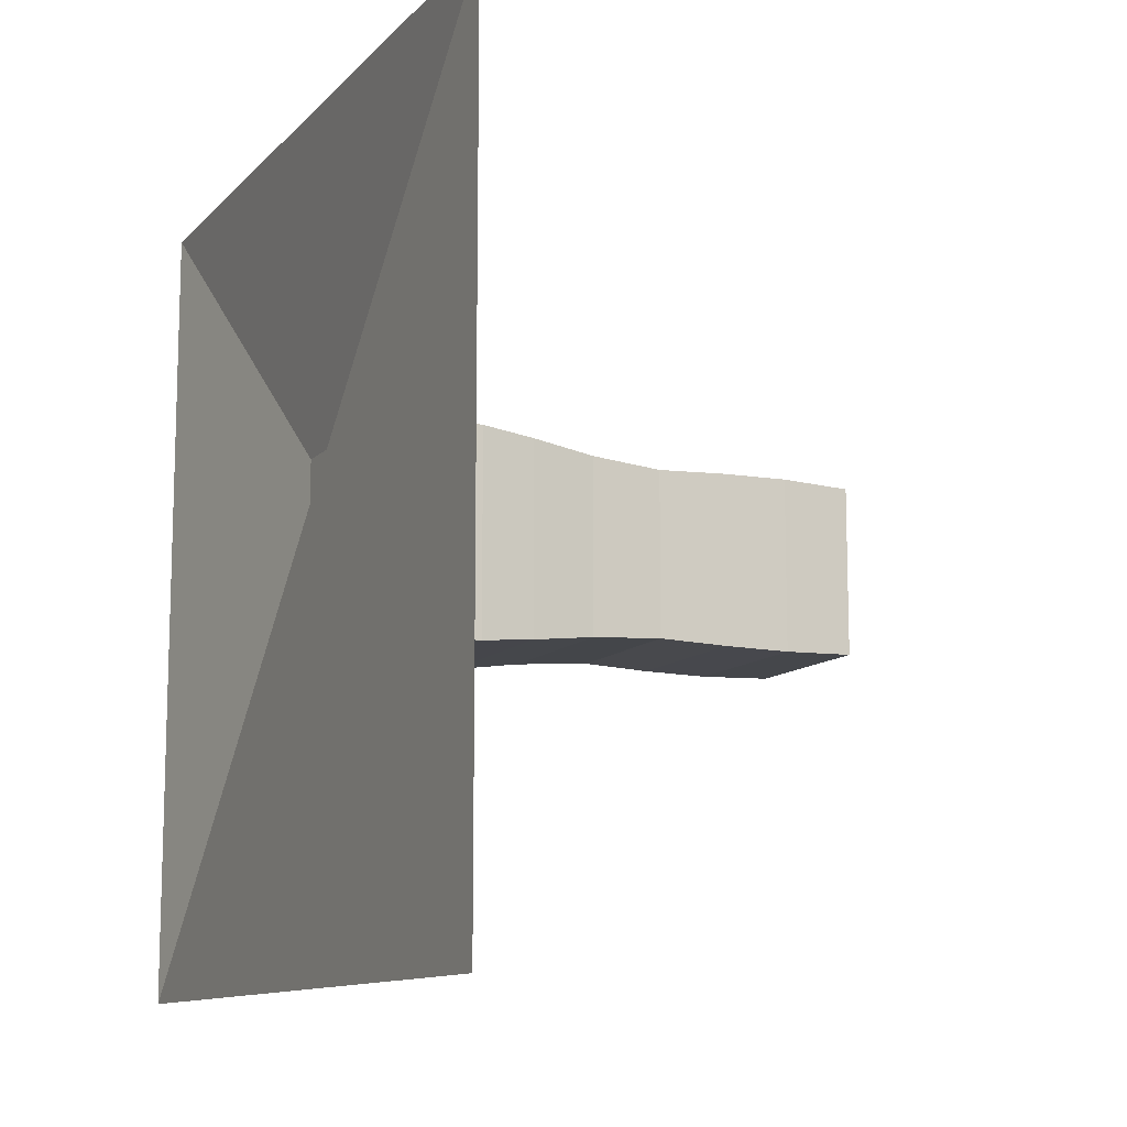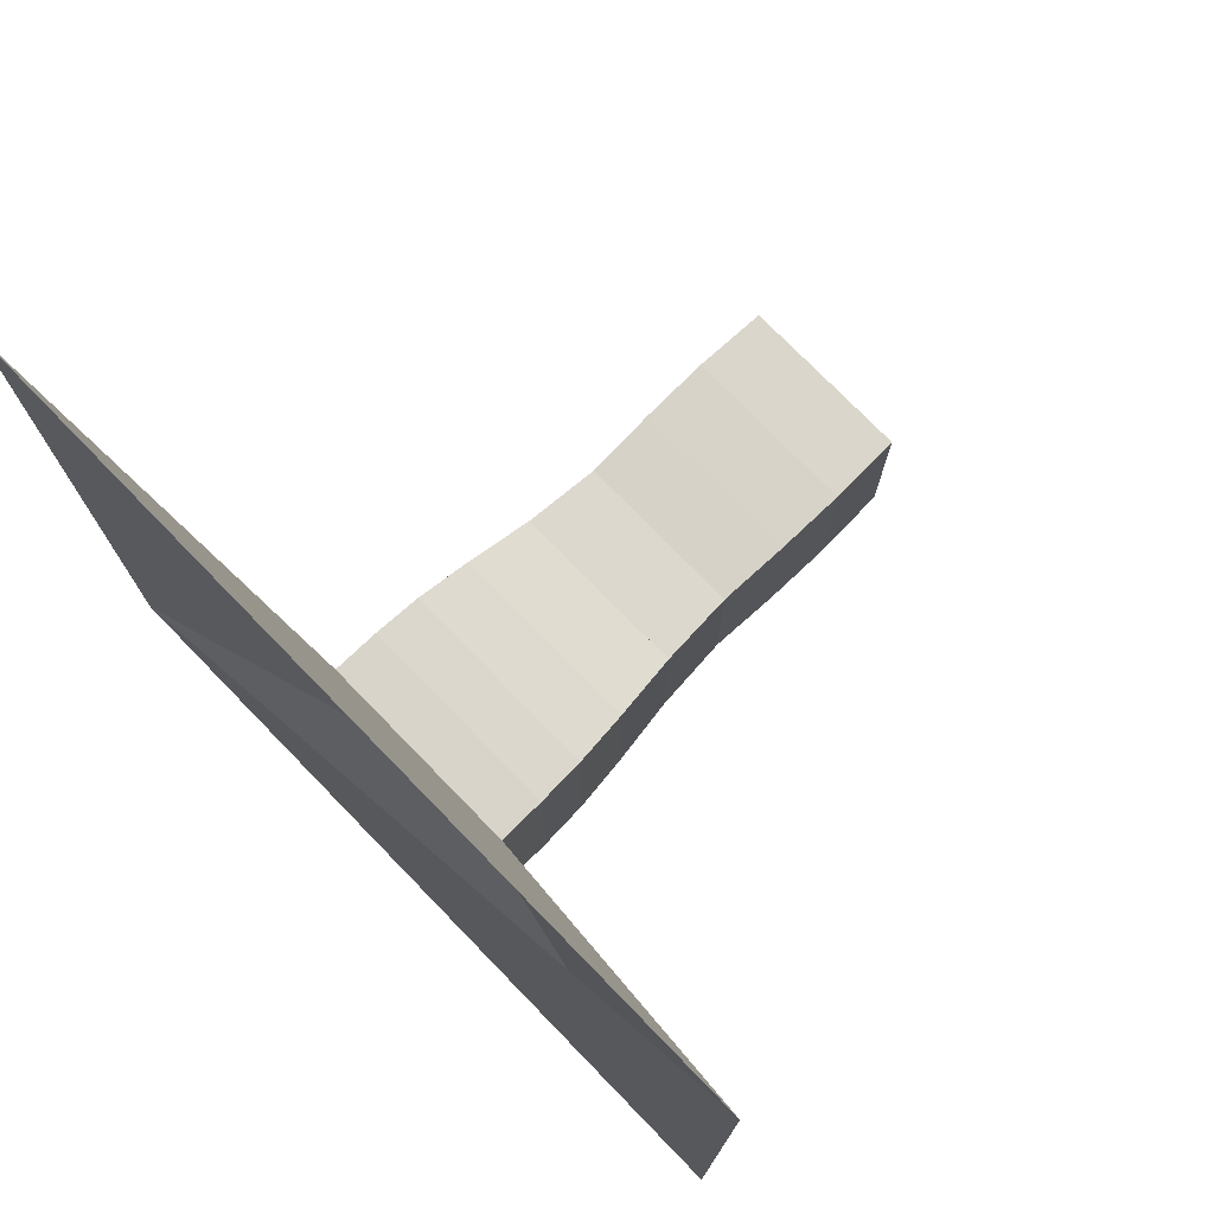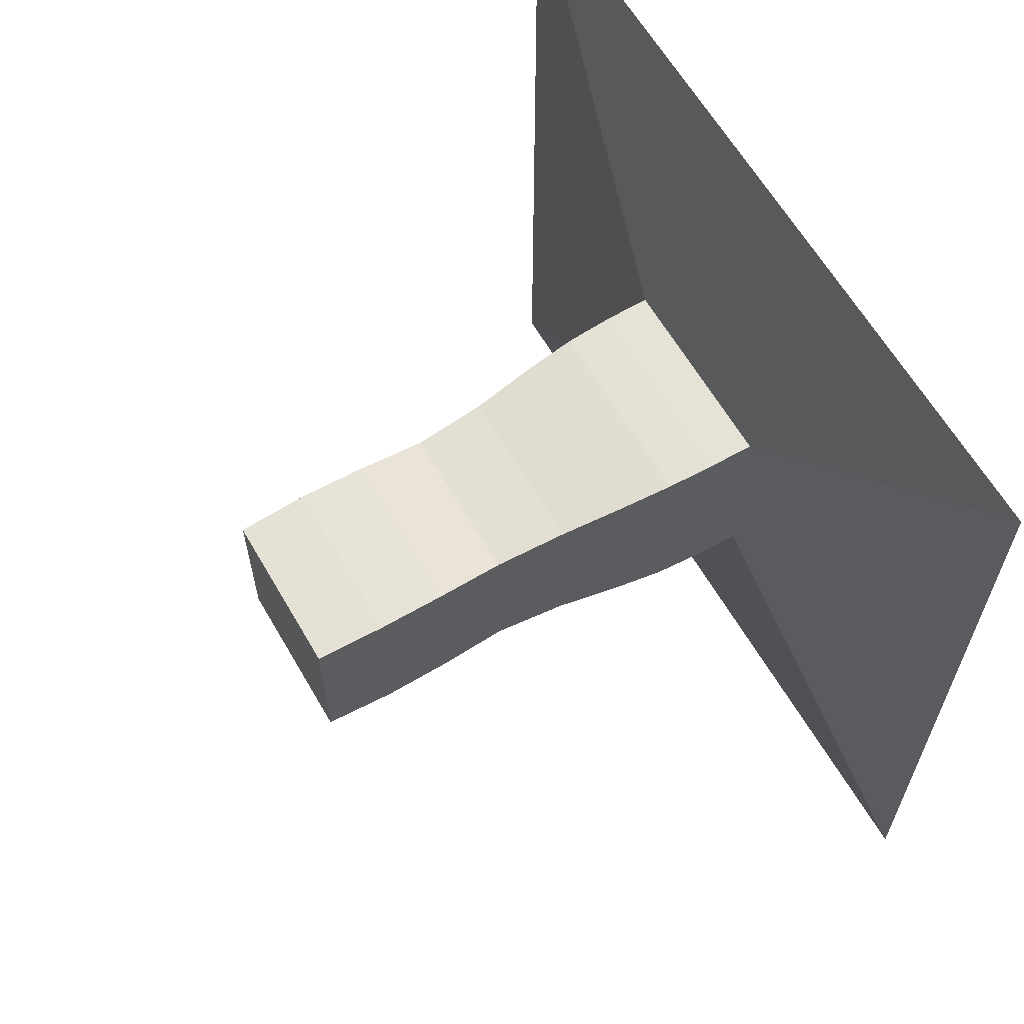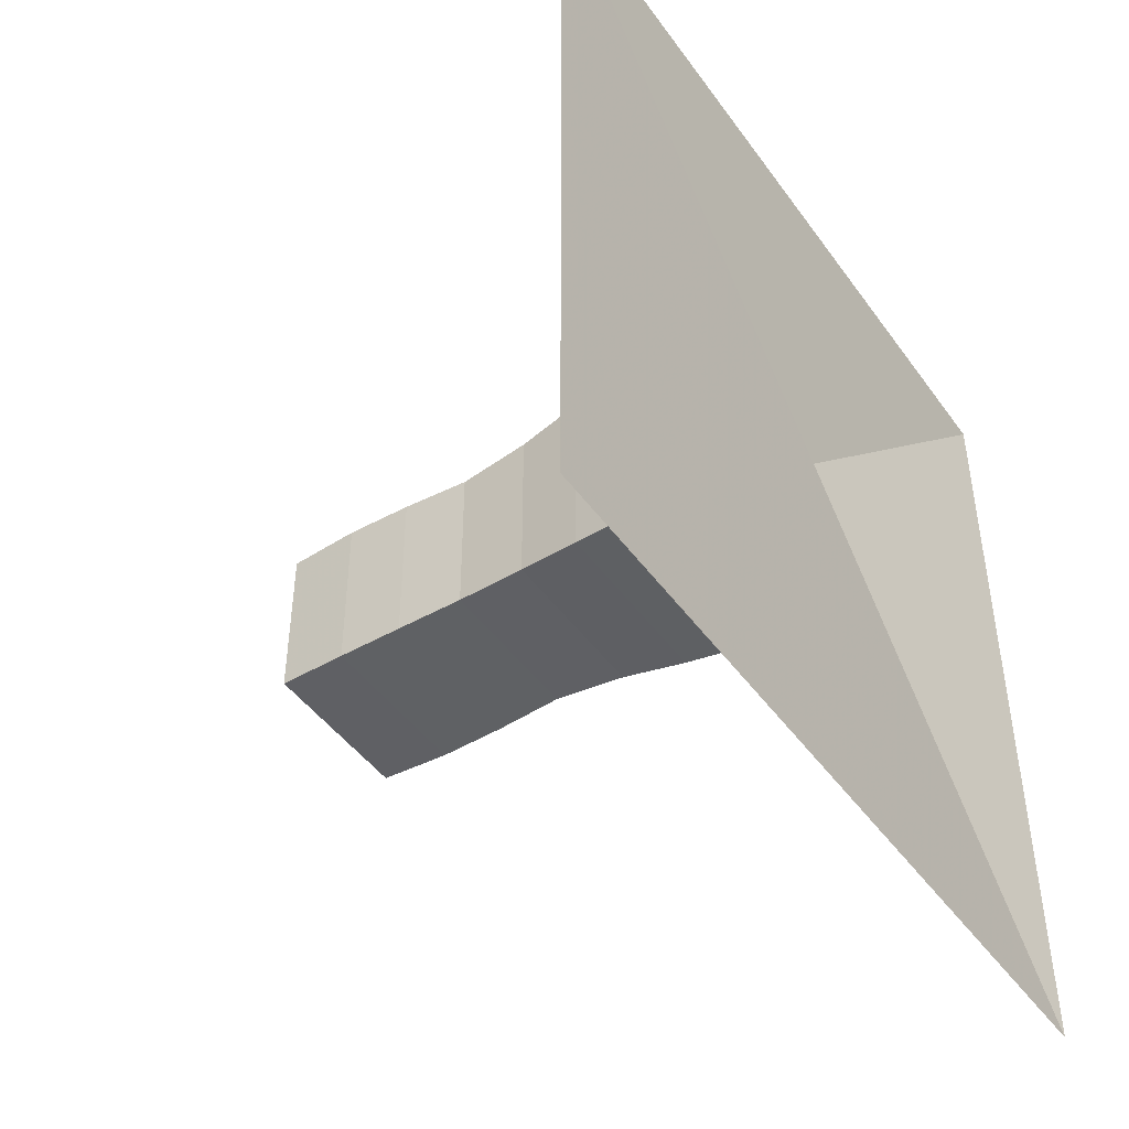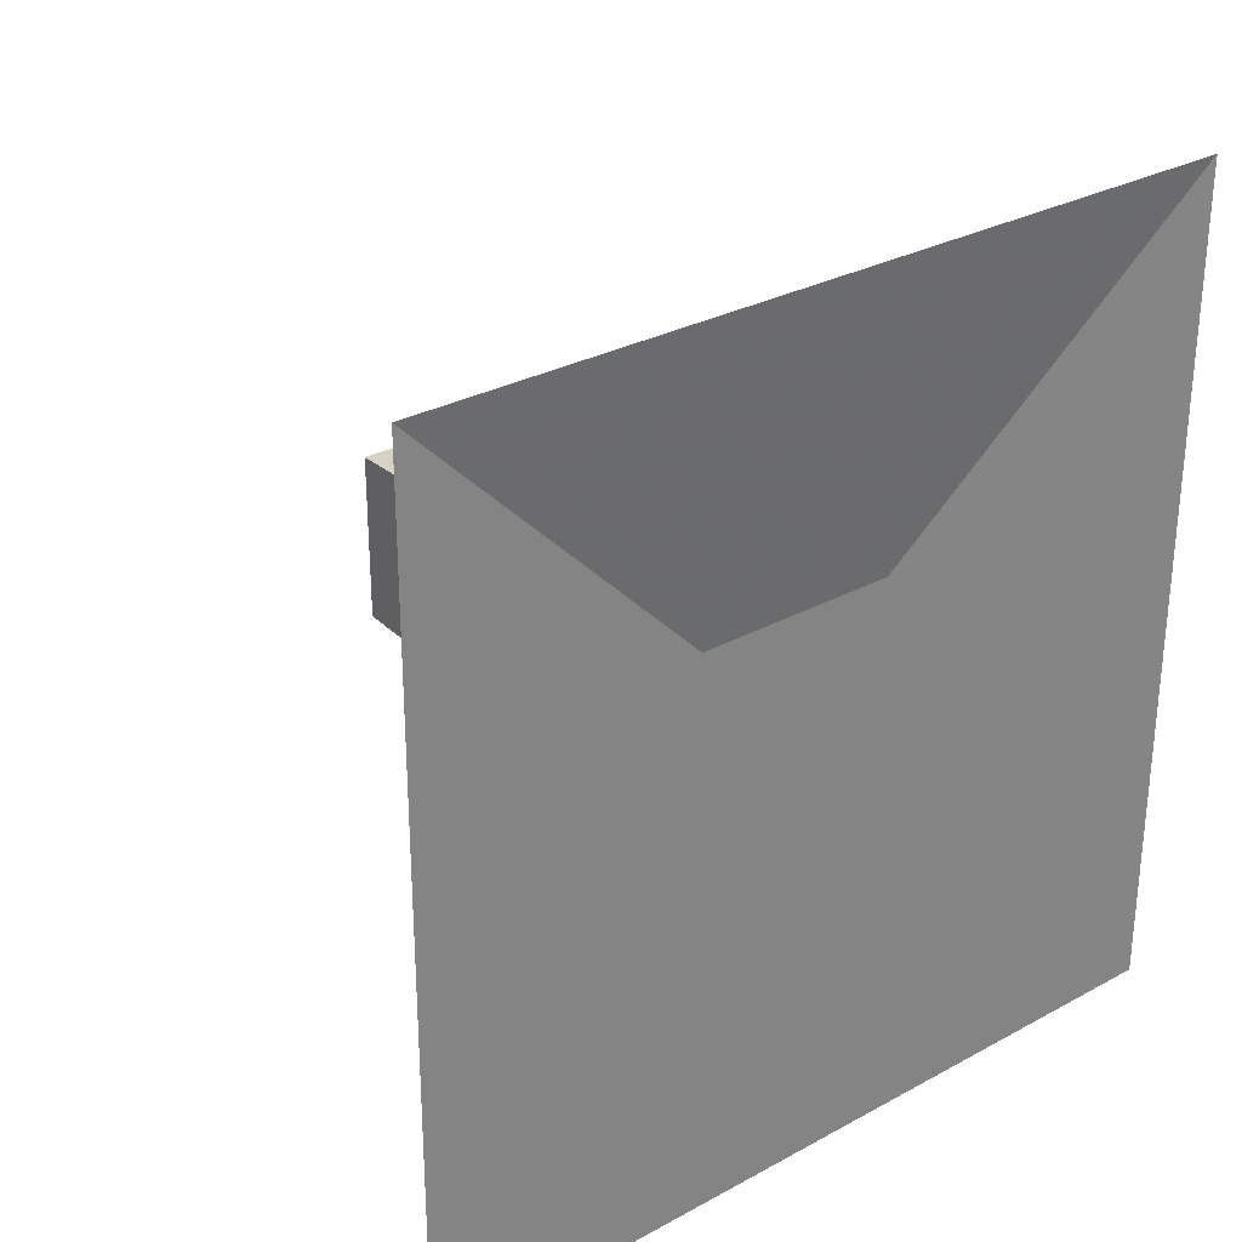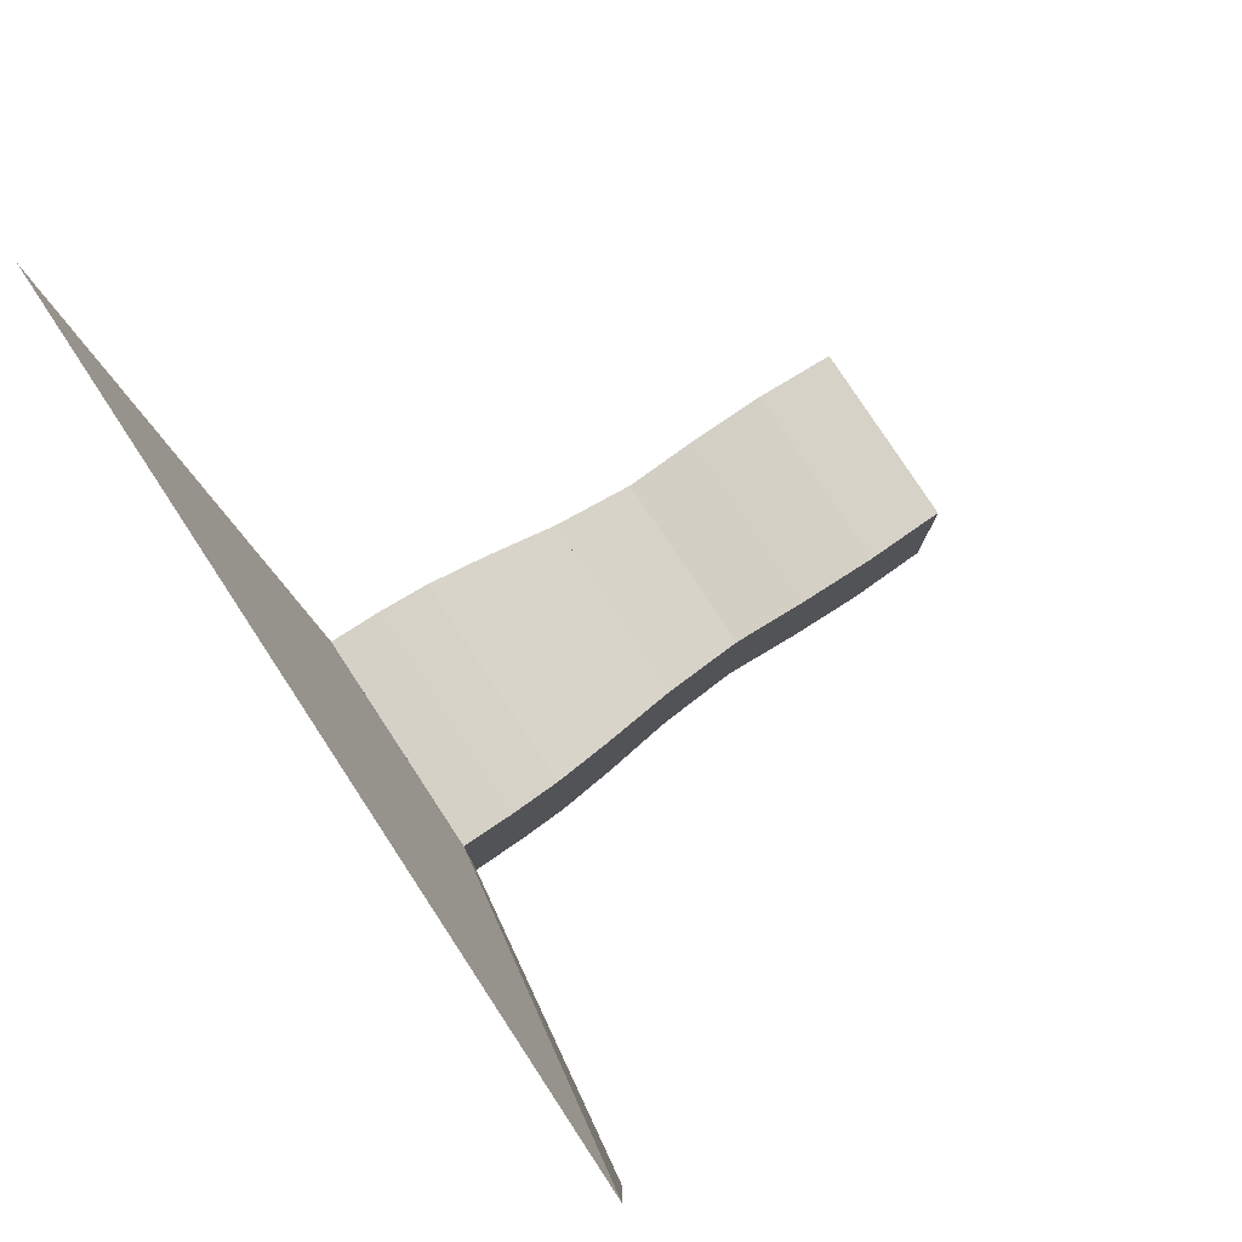
<metadata>
{"format":"obj","ext":"obj","renderer":"f3d","projection":"perspective","resolution":1024,"background":"white","views":[{"elev":-11.5,"azim":-25.2,"up":"+Z"},{"elev":75.4,"azim":-44.2,"up":"+Z"},{"elev":62.8,"azim":149.9,"up":"+Z"},{"elev":-45.8,"azim":-146.5,"up":"+Y"},{"elev":29.2,"azim":-128.9,"up":"+Y"},{"elev":79.6,"azim":-33.3,"up":"+Z"}]}
</metadata>
<code>
v 0 -1 -1
v 0 -1 1
v 0 1 1
v 0 1 -1
v 0.1114 -0.2497 -0.2497
v 0.1114 -0.2497 0.2497
v 0.1114 0.2497 0.2497
v 0.1114 0.2497 -0.2497
v 0.2238 -0.2485 -0.2485
v 0.2238 -0.2485 0.2485
v 0.2238 0.2485 0.2485
v 0.2238 0.2485 -0.2485
v 0.3408 -0.2436 -0.2436
v 0.3408 -0.2436 0.2436
v 0.3408 0.2436 0.2436
v 0.3408 0.2436 -0.2436
v 0.4719 -0.2302 -0.2302
v 0.4719 -0.2302 0.2302
v 0.4719 0.2302 0.2302
v 0.4719 0.2302 -0.2302
v 0.6292 -0.2101 -0.2101
v 0.6292 -0.2101 0.2101
v 0.6292 0.2101 0.2101
v 0.6292 0.2101 -0.2101
v 0.8062 -0.1981 -0.1981
v 0.8062 -0.1981 0.1981
v 0.8062 0.1981 0.1981
v 0.8062 0.1981 -0.1981
v 0.9724 -0.2044 -0.2044
v 0.9724 -0.2044 0.2044
v 0.9724 0.2044 0.2044
v 0.9724 0.2044 -0.2044
v 1.135 -0.2066 -0.2066
v 1.135 -0.2066 0.2066
v 1.135 0.2066 0.2066
v 1.135 0.2066 -0.2066
v 1.307 -0.2011 -0.2011
v 1.307 -0.2011 0.2011
v 1.307 0.2011 0.2011
v 1.307 0.2011 -0.2011
f 1 2 4 5
f 5 6 7 8
f 5 6 2 1
f 6 7 3 2
f 7 8 4 3
f 8 5 1 4
f 9 10 11 12
f 9 10 6 5
f 10 11 7 6
f 11 12 8 7
f 12 9 5 8
f 13 14 15 16
f 13 14 10 9
f 14 15 11 10
f 15 16 12 11
f 16 13 9 12
f 17 18 19 20
f 17 18 14 13
f 18 19 15 14
f 19 20 16 15
f 20 17 13 16
f 21 22 23 24
f 21 22 18 17
f 22 23 19 18
f 23 24 20 19
f 24 21 17 20
f 25 26 27 28
f 25 26 22 21
f 26 27 23 22
f 27 28 24 23
f 28 25 21 24
f 29 30 31 32
f 29 30 26 25
f 30 31 27 26
f 31 32 28 27
f 32 29 25 28
f 33 34 35 36
f 33 34 30 29
f 34 35 31 30
f 35 36 32 31
f 36 33 29 32
f 37 38 39 40
f 37 38 34 33
f 38 39 35 34
f 39 40 36 35
f 40 37 33 36

</code>
